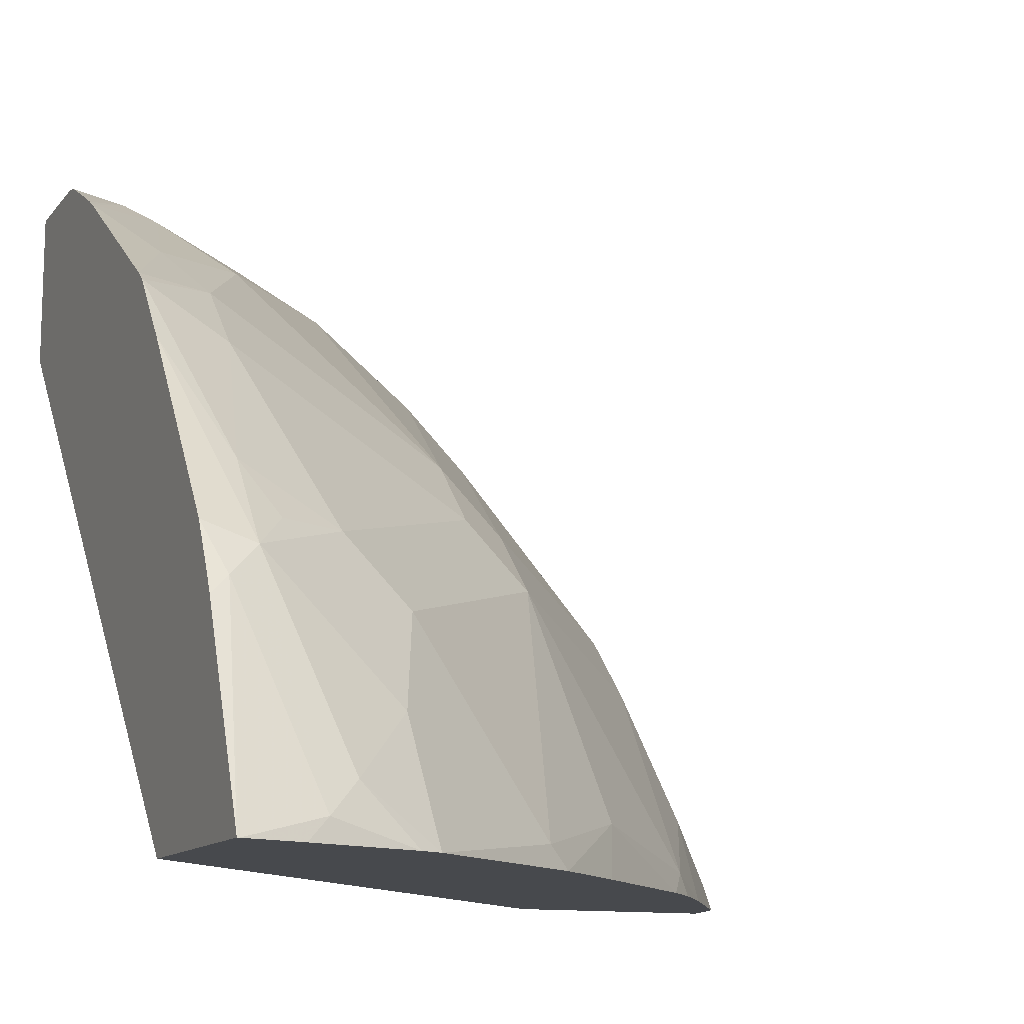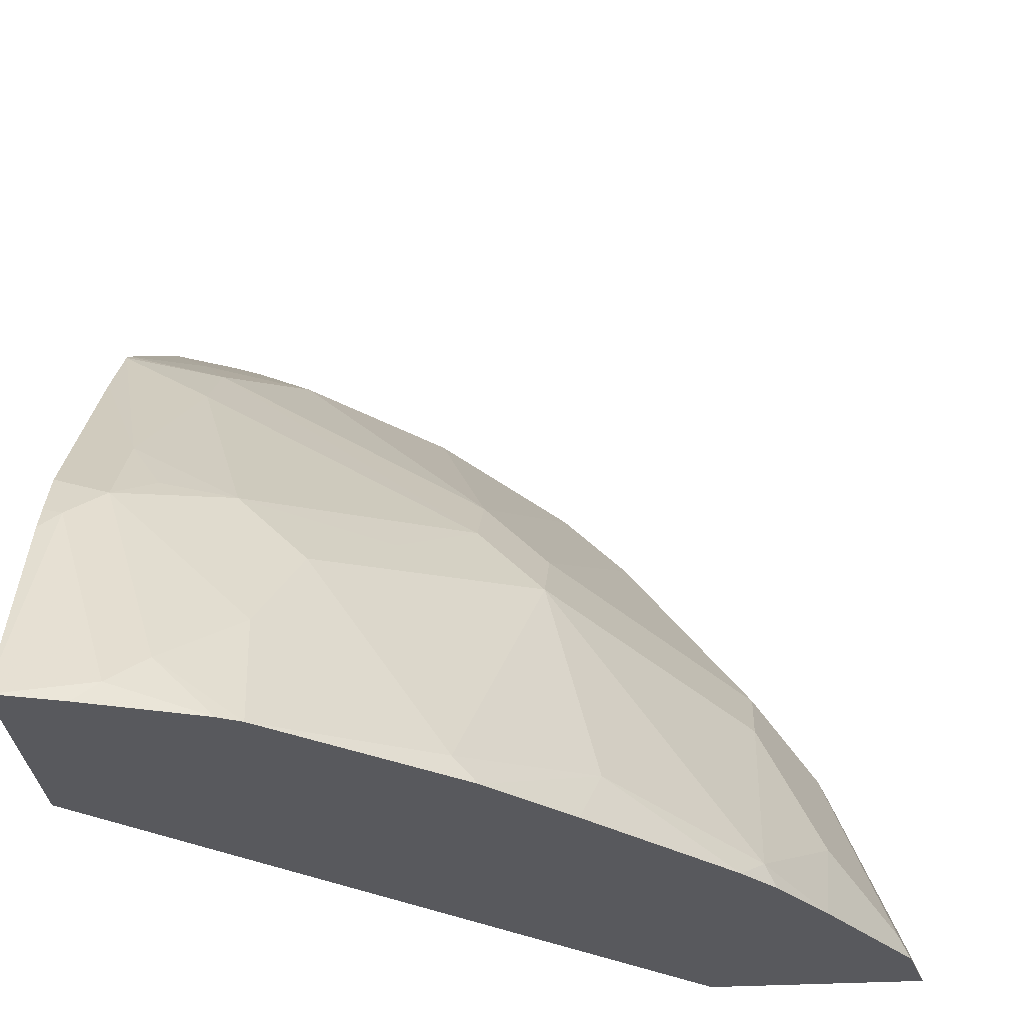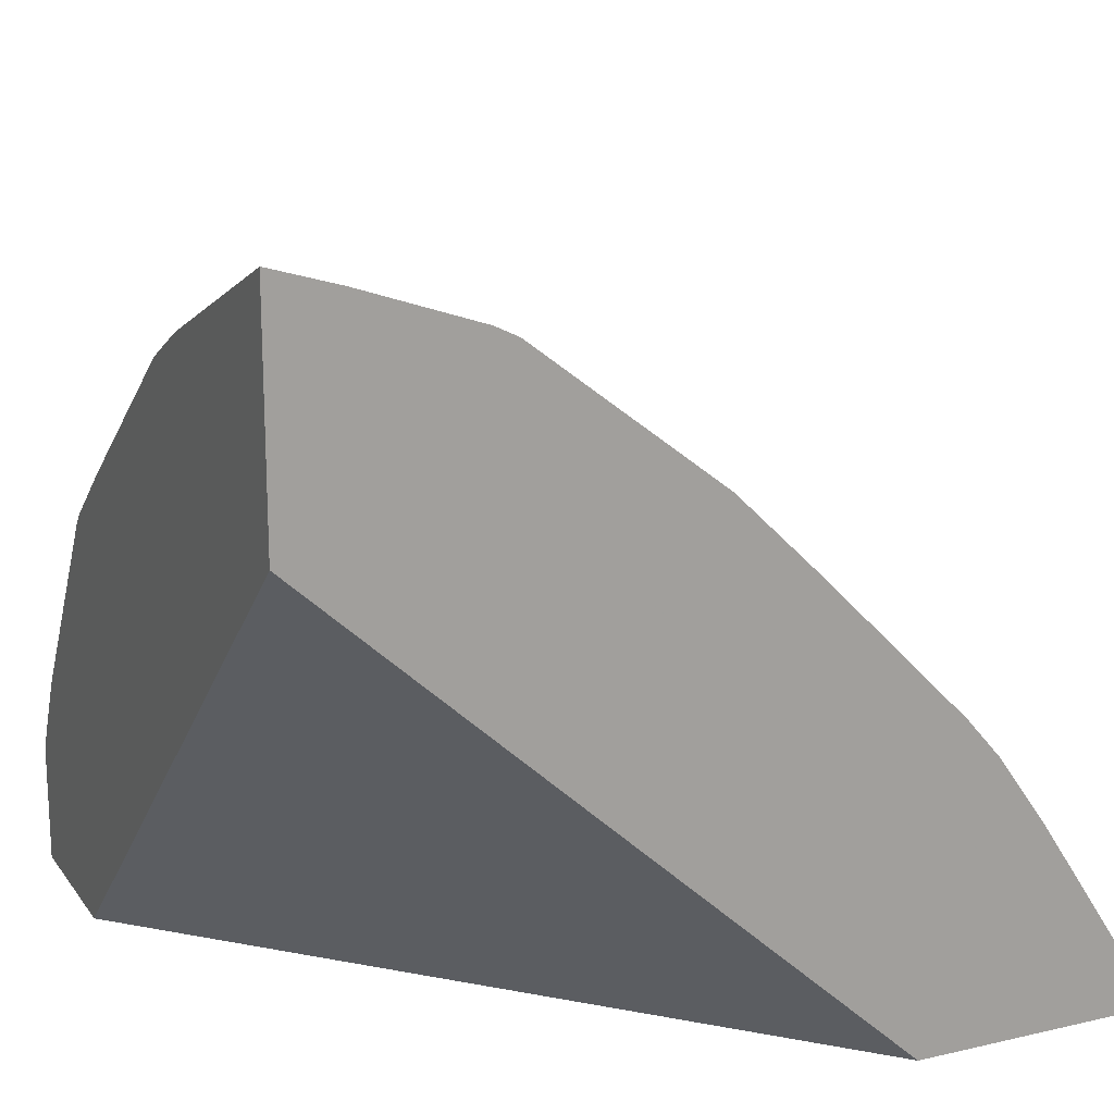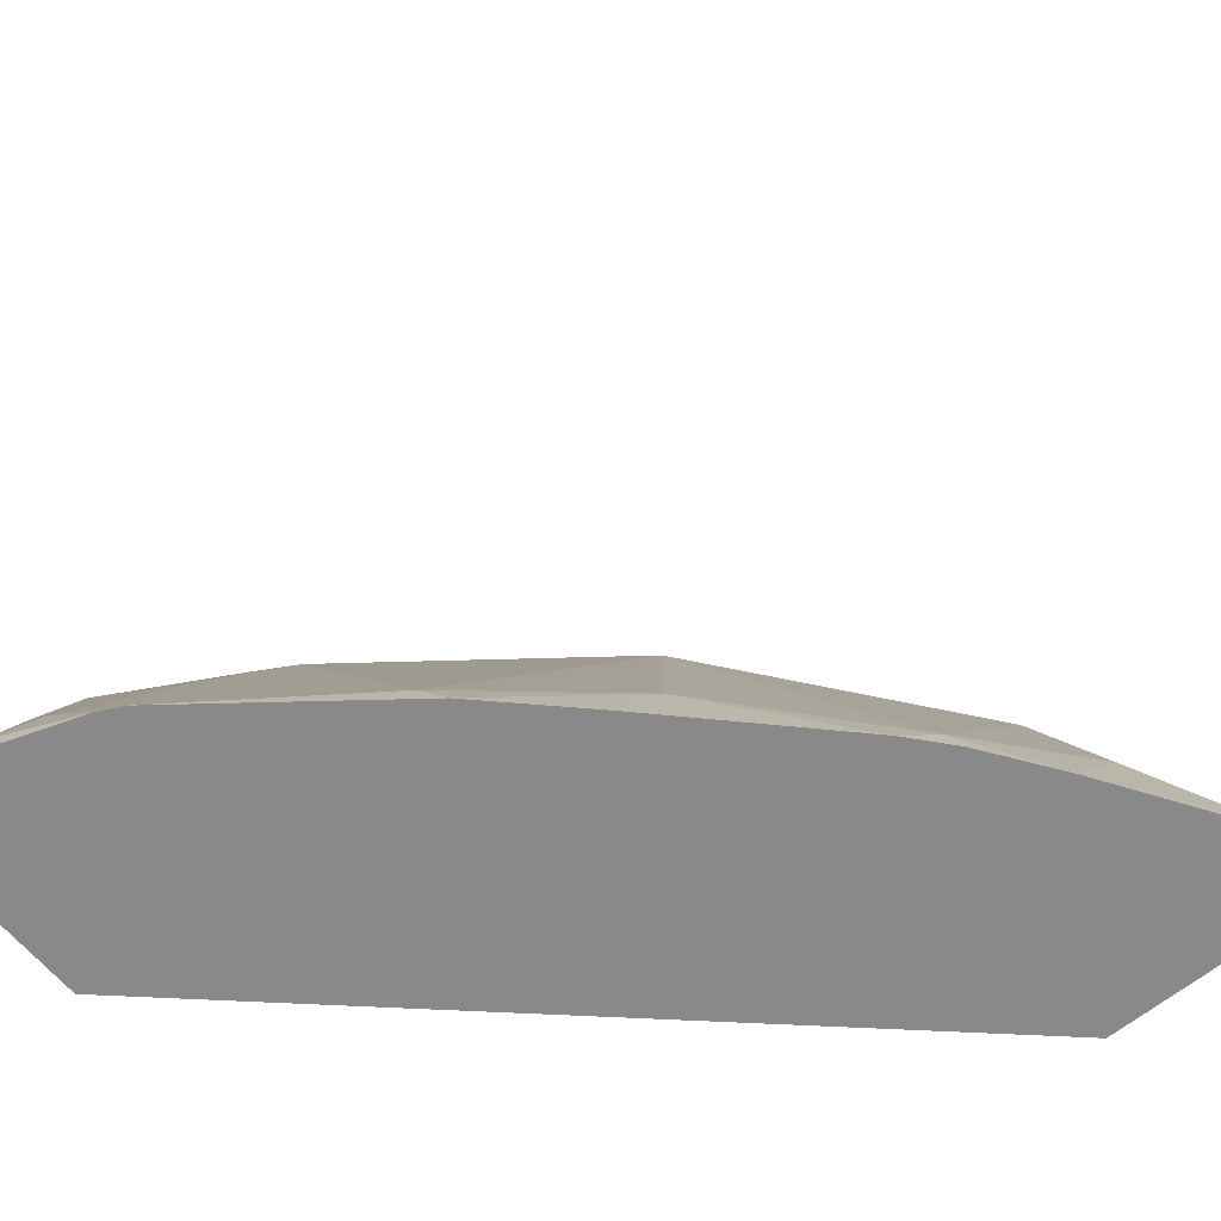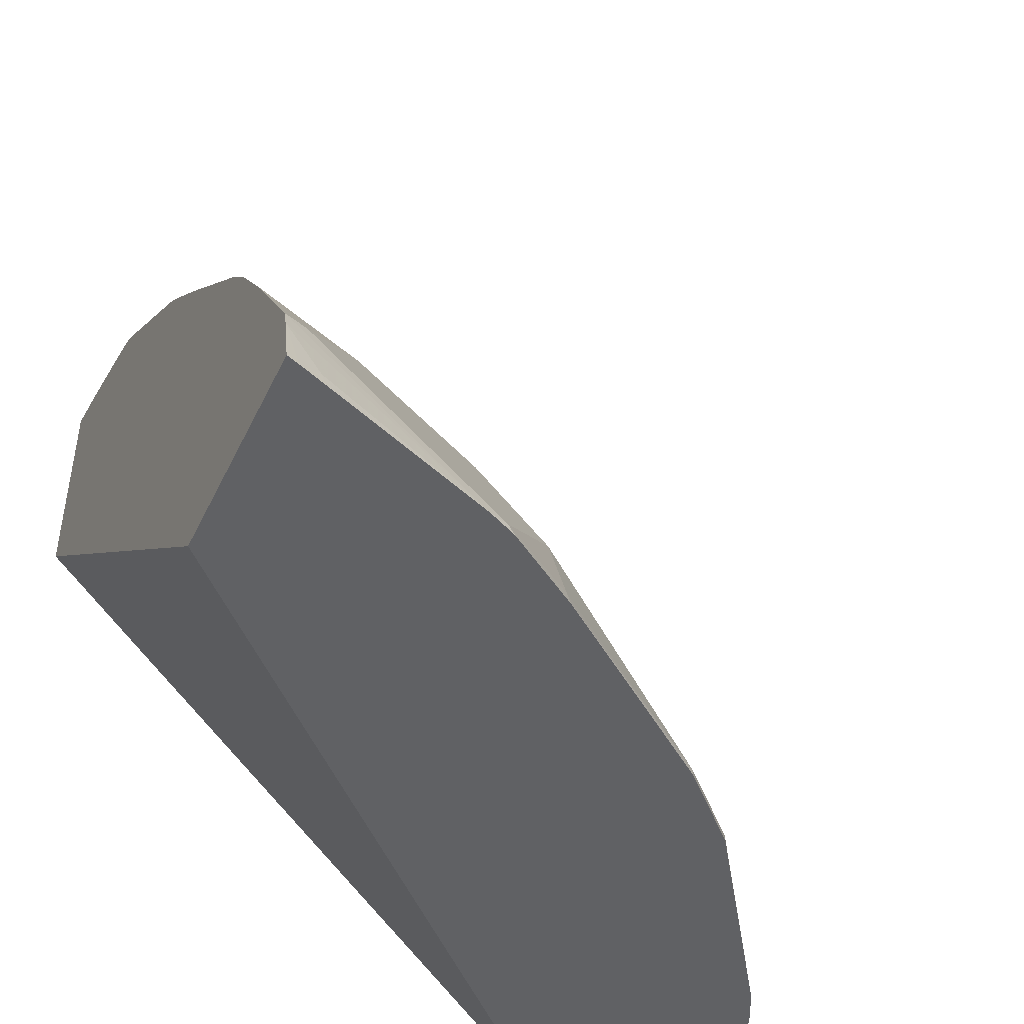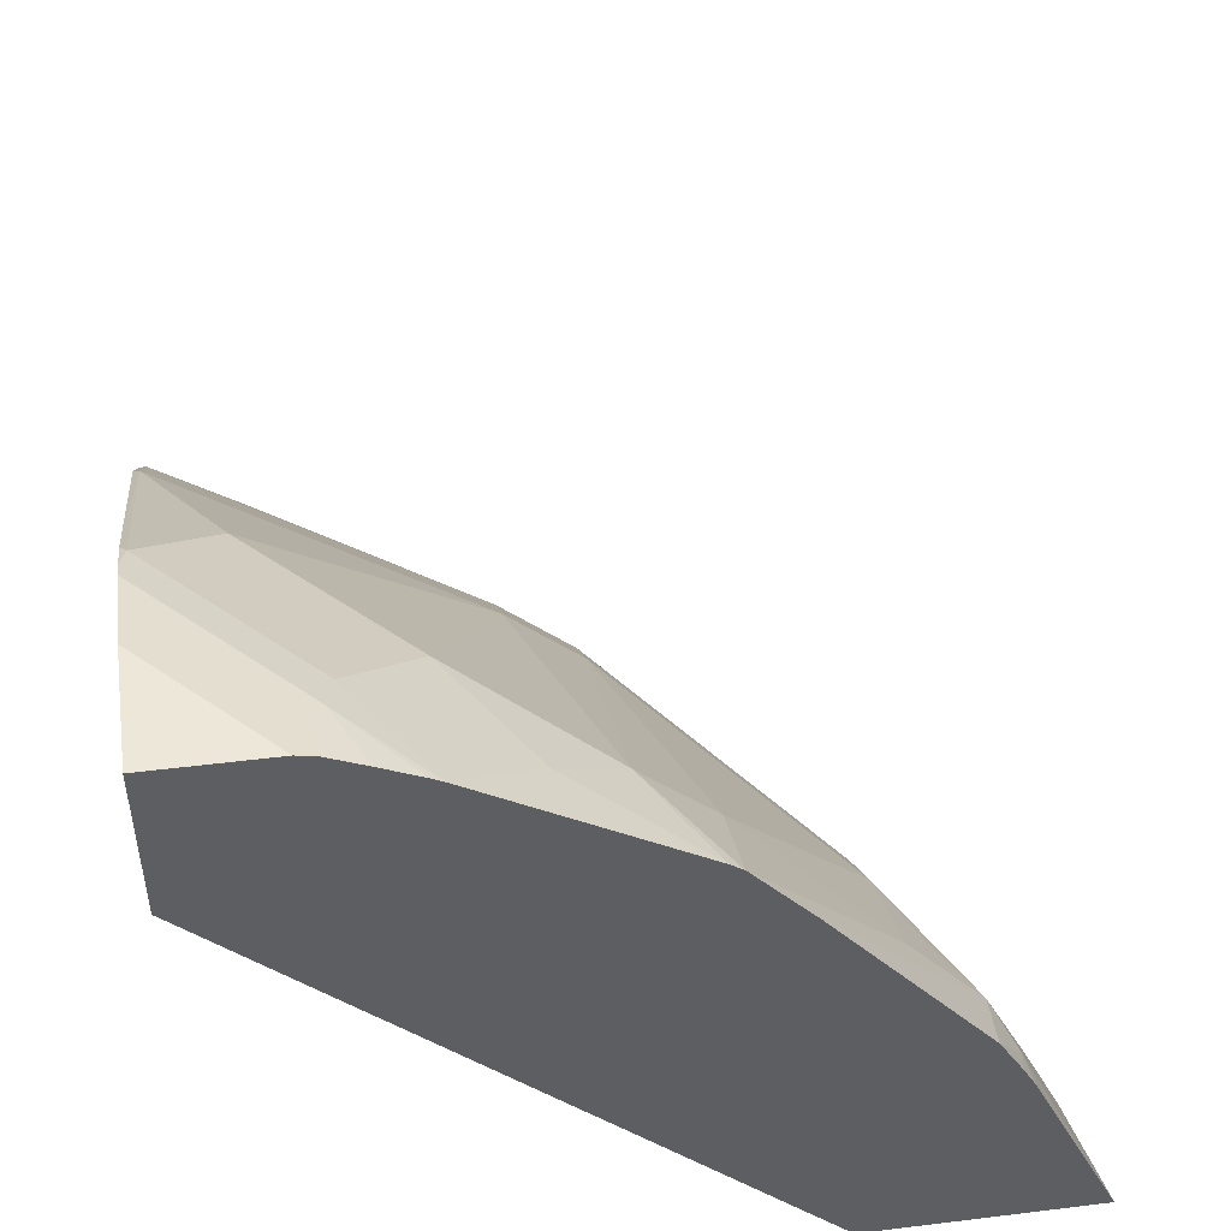
<metadata>
{"format":"obj","ext":"obj","renderer":"f3d","projection":"perspective","resolution":1024,"background":"white","views":[{"elev":-12.3,"azim":-23.6,"up":"+Y"},{"elev":-30.2,"azim":5.0,"up":"+Y"},{"elev":17.8,"azim":-24.4,"up":"+Z"},{"elev":-63.2,"azim":39.5,"up":"+Y"},{"elev":-46.8,"azim":65.4,"up":"+Z"},{"elev":49.9,"azim":-97.7,"up":"+Y"}]}
</metadata>
<code>
v 0.8179 0.3767 0.377
v 0.8151 0.3841 0.377
v 0.811 0.3767 0.4082
v 0.685 0.3767 0.377
v 0.8089 0.3992 0.377
v 0.8084 0.3974 0.3837
v 0.8085 0.3767 0.4179
v 0.767 0.5009 0.377
v 0.3377 0.3767 0.6947
v 0.3377 0.7252 0.377
v 0.7605 0.5139 0.3803
v 0.8016 0.3906 0.4214
v 0.7559 0.3767 0.4992
v 0.7583 0.5182 0.377
v 0.3377 0.3767 0.8307
v 0.3377 0.8222 0.377
v 0.7605 0.4317 0.4625
v 0.7262 0.5618 0.3837
v 0.7194 0.555 0.4214
v 0.7194 0.5139 0.4625
v 0.7194 0.3906 0.5447
v 0.7263 0.3767 0.5413
v 0.7347 0.5521 0.377
v 0.3377 0.5021 0.7766
v 0.339 0.3767 0.8304
v 0.3494 0.5139 0.7708
v 0.3377 0.8222 0.4434
v 0.4041 0.8222 0.377
v 0.7267 0.5637 0.377
v 0.6372 0.6783 0.3803
v 0.596 0.5961 0.5447
v 0.596 0.555 0.5858
v 0.6303 0.4111 0.6303
v 0.7056 0.3767 0.5654
v 0.3377 0.5178 0.7688
v 0.3768 0.3767 0.8188
v 0.3906 0.3906 0.8119
v 0.37 0.5344 0.7554
v 0.3377 0.5452 0.754
v 0.3377 0.82 0.4533
v 0.37 0.8119 0.4573
v 0.4111 0.8119 0.4163
v 0.37 0.8222 0.4111
v 0.4503 0.8119 0.377
v 0.6372 0.6783 0.377
v 0.6026 0.7129 0.377
v 0.596 0.7194 0.3803
v 0.555 0.6372 0.5447
v 0.555 0.5961 0.5858
v 0.555 0.3906 0.7091
v 0.5139 0.555 0.6475
v 0.4728 0.5139 0.7091
v 0.6188 0.3767 0.6532
v 0.5688 0.3767 0.7022
v 0.4454 0.3767 0.7948
v 0.4111 0.4111 0.7965
v 0.3906 0.555 0.7297
v 0.37 0.5893 0.7125
v 0.3377 0.6666 0.6621
v 0.4111 0.4933 0.7554
v 0.4317 0.555 0.7091
v 0.3377 0.8092 0.4748
v 0.3377 0.7977 0.4967
v 0.3377 0.794 0.503
v 0.3906 0.8016 0.4625
v 0.4728 0.8016 0.3803
v 0.4597 0.8081 0.377
v 0.596 0.7194 0.377
v 0.5139 0.7605 0.4214
v 0.4771 0.7994 0.377
v 0.4317 0.7605 0.5036
v 0.3906 0.7194 0.5858
v 0.3906 0.6783 0.6269
v 0.4728 0.4728 0.7297
v 0.4522 0.4522 0.7554
v 0.4728 0.3906 0.7708
v 0.459 0.3767 0.788
v 0.3377 0.7096 0.6274
v 0.3377 0.7155 0.62
v 0.37 0.7536 0.5482
f 38 56 60
f 37 55 56
f 37 56 38
f 38 57 58
f 38 58 59
f 38 59 39
f 36 55 37
f 41 62 63
f 38 61 57
f 40 62 41
f 33 54 53
f 41 63 64
f 41 64 65
f 41 65 42
f 42 65 66
f 38 60 61
f 33 50 54
f 31 49 32
f 32 52 50
f 42 66 44
f 26 38 39
f 26 39 35
f 27 40 41
f 27 41 42
f 27 42 43
f 28 42 44
f 33 53 34
f 28 43 42
f 30 46 47
f 30 47 48
f 30 48 31
f 31 48 49
f 32 50 33
f 32 49 51
f 32 51 52
f 30 45 46
f 44 66 67
f 56 75 60
f 47 69 48
f 26 37 38
f 57 61 58
f 58 61 73
f 58 73 78
f 58 78 59
f 64 79 80
f 64 80 65
f 56 77 75
f 65 71 69
f 65 80 71
f 66 70 67
f 71 80 72
f 72 80 79
f 72 79 78
f 72 78 73
f 75 77 76
f 65 69 66
f 46 68 47
f 55 77 56
f 52 60 75
f 47 68 70
f 47 70 66
f 47 66 69
f 48 69 71
f 48 71 72
f 48 72 49
f 49 72 73
f 52 75 74
f 49 73 61
f 50 52 74
f 50 74 75
f 50 75 76
f 50 76 77
f 50 77 54
f 51 61 52
f 52 61 60
f 49 61 51
f 25 37 26
f 29 45 30
f 24 26 35
f 1 70 68
f 1 68 46
f 1 46 45
f 1 45 29
f 1 29 23
f 1 23 14
f 1 14 8
f 1 67 70
f 1 8 5
f 2 5 6
f 2 6 3
f 3 6 8
f 3 8 7
f 4 9 10
f 5 8 6
f 7 8 11
f 1 5 2
f 7 11 12
f 1 44 67
f 1 16 28
f 1 2 3
f 1 3 7
f 1 7 13
f 1 13 22
f 25 36 37
f 1 34 53
f 1 53 54
f 1 28 44
f 1 54 77
f 1 55 36
f 1 36 25
f 1 25 15
f 1 15 9
f 1 9 4
f 1 4 10
f 1 10 16
f 1 77 55
f 7 12 13
f 1 22 34
f 9 15 24
f 14 23 18
f 15 25 26
f 15 26 24
f 16 27 43
f 16 43 28
f 17 20 21
f 18 23 29
f 13 21 22
f 18 29 30
f 19 30 31
f 19 31 32
f 19 32 20
f 20 32 21
f 21 34 22
f 21 32 33
f 8 14 11
f 18 30 19
f 13 17 21
f 21 33 34
f 11 20 17
f 12 17 13
f 9 39 59
f 9 59 78
f 9 78 79
f 9 79 64
f 9 64 63
f 9 63 62
f 9 35 39
f 9 40 27
f 11 19 20
f 9 62 40
f 11 18 19
f 9 24 35
f 11 17 12
f 9 16 10
f 11 14 18
f 9 27 16

</code>
